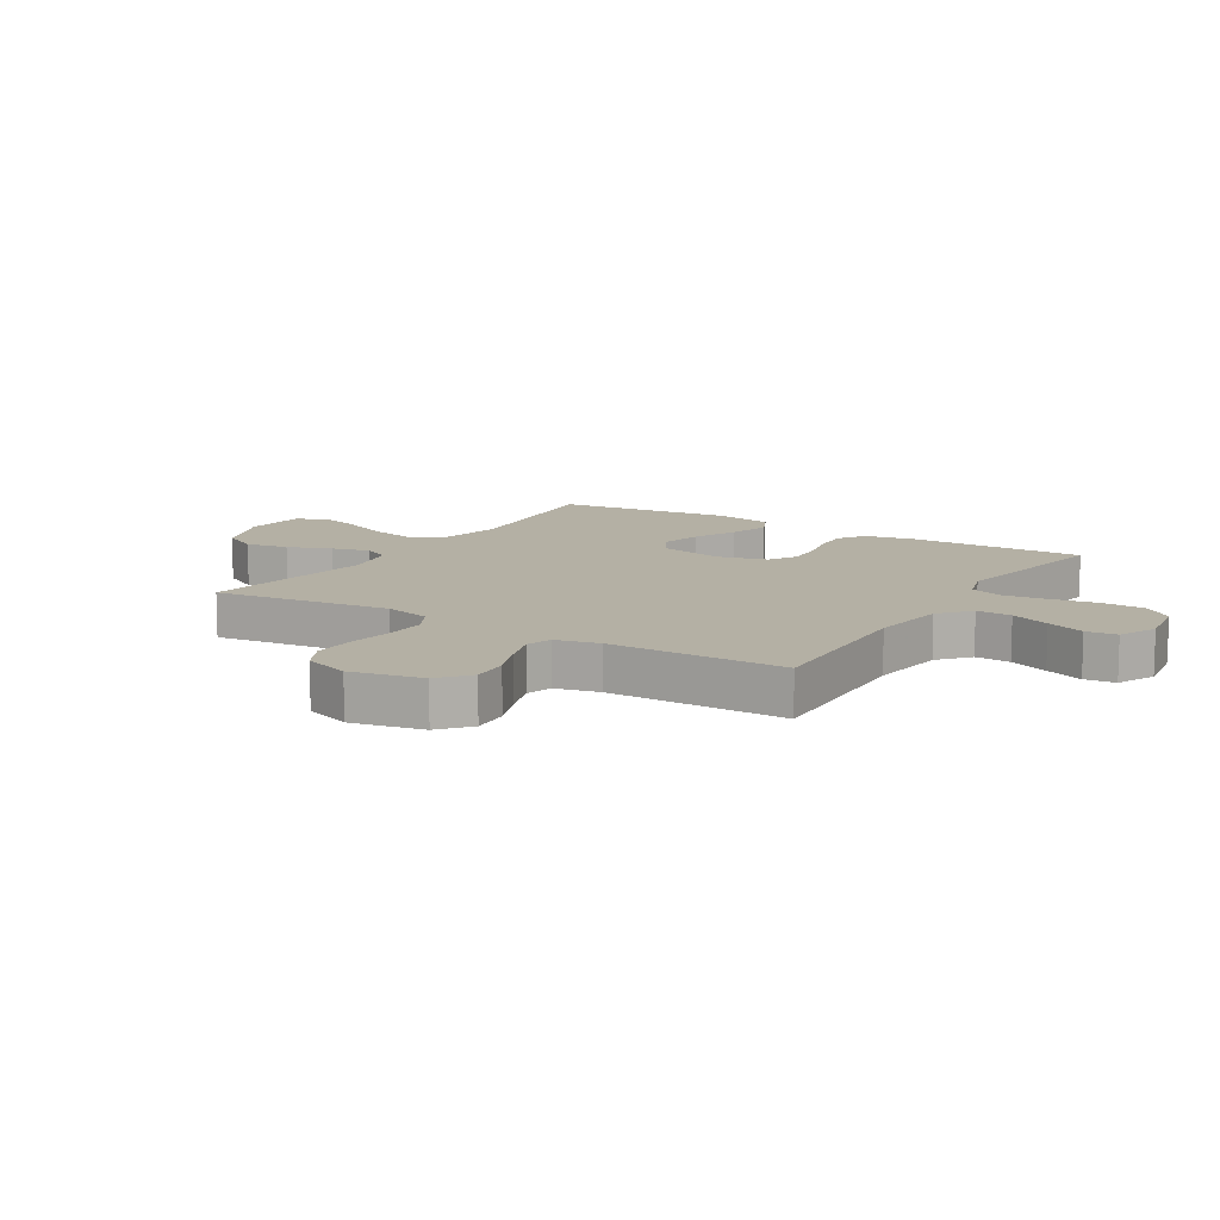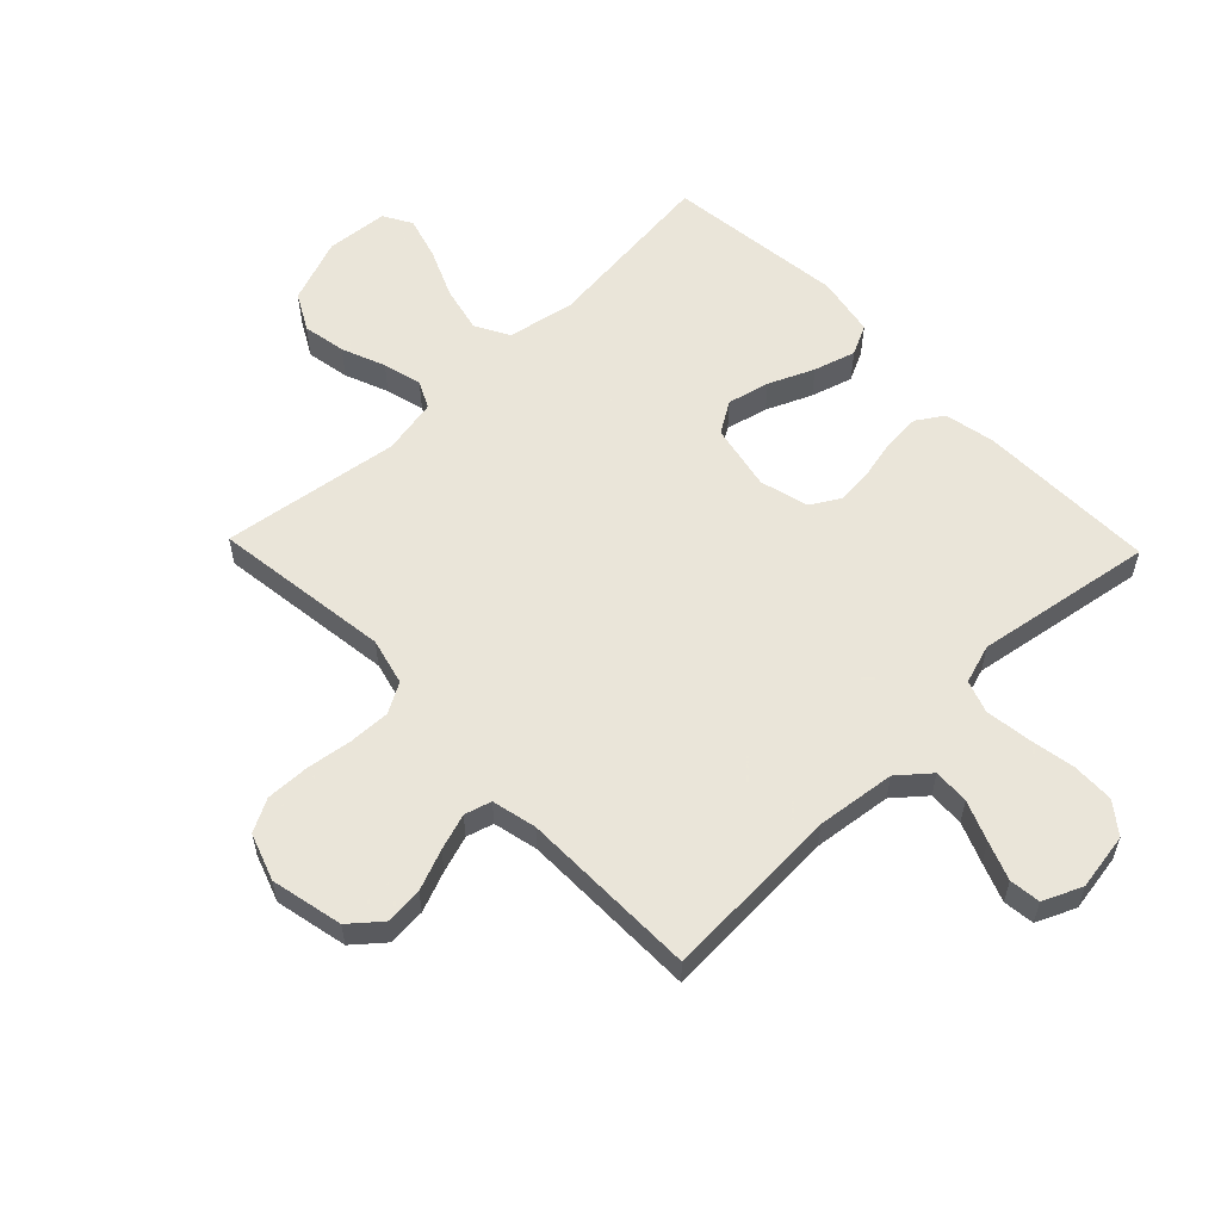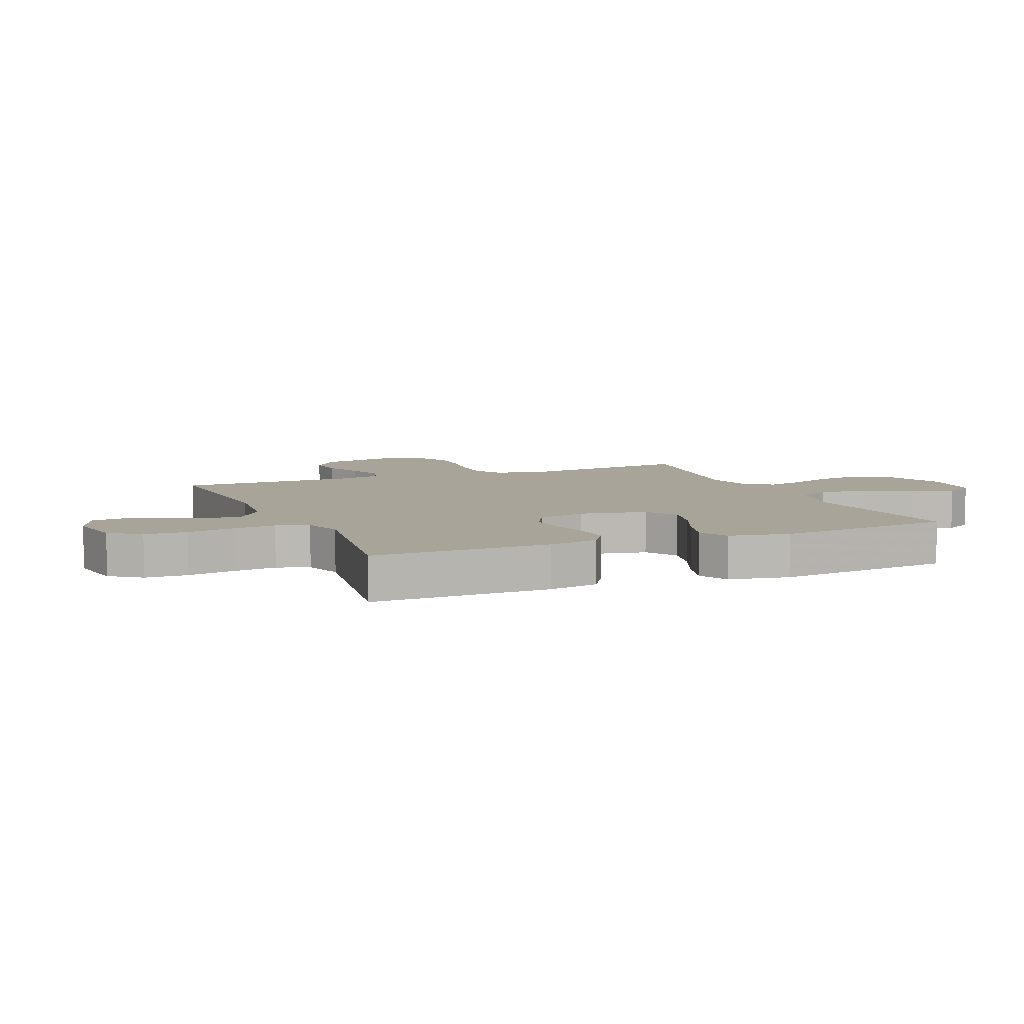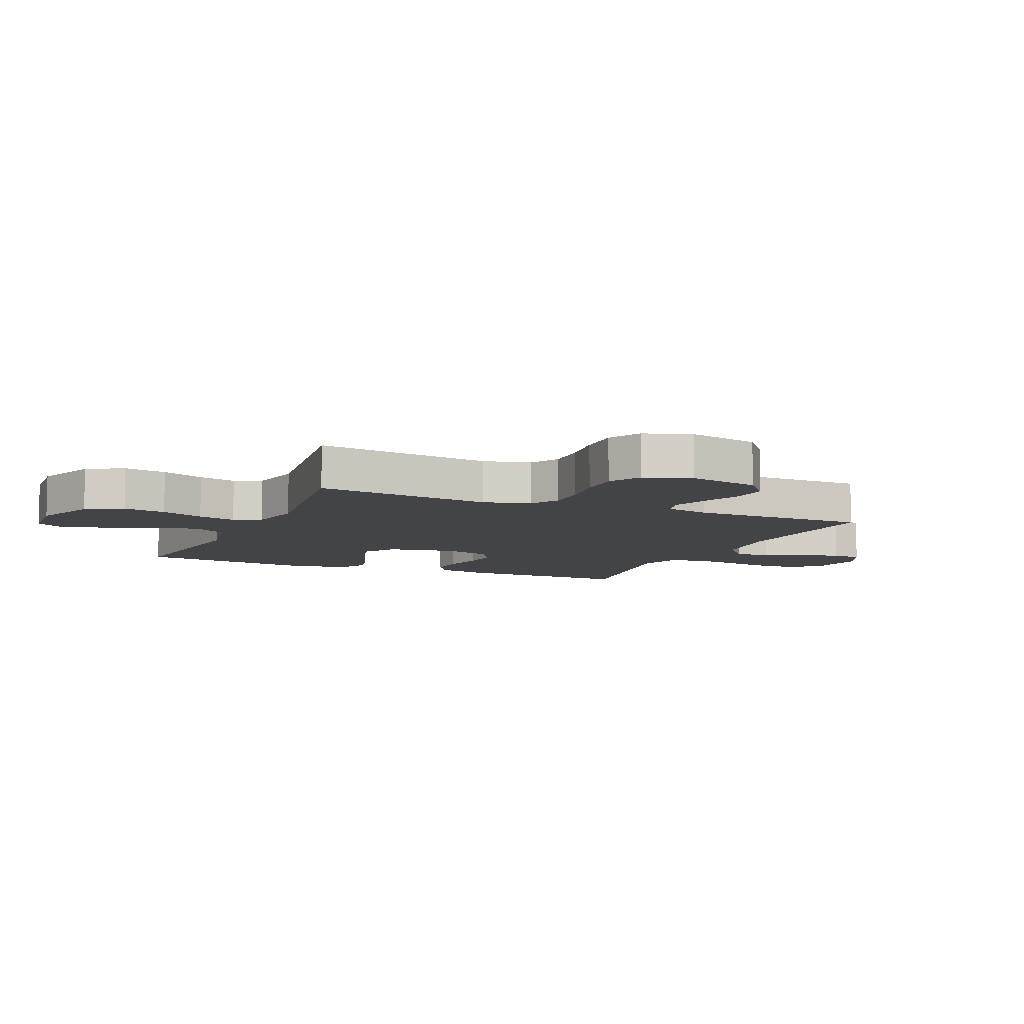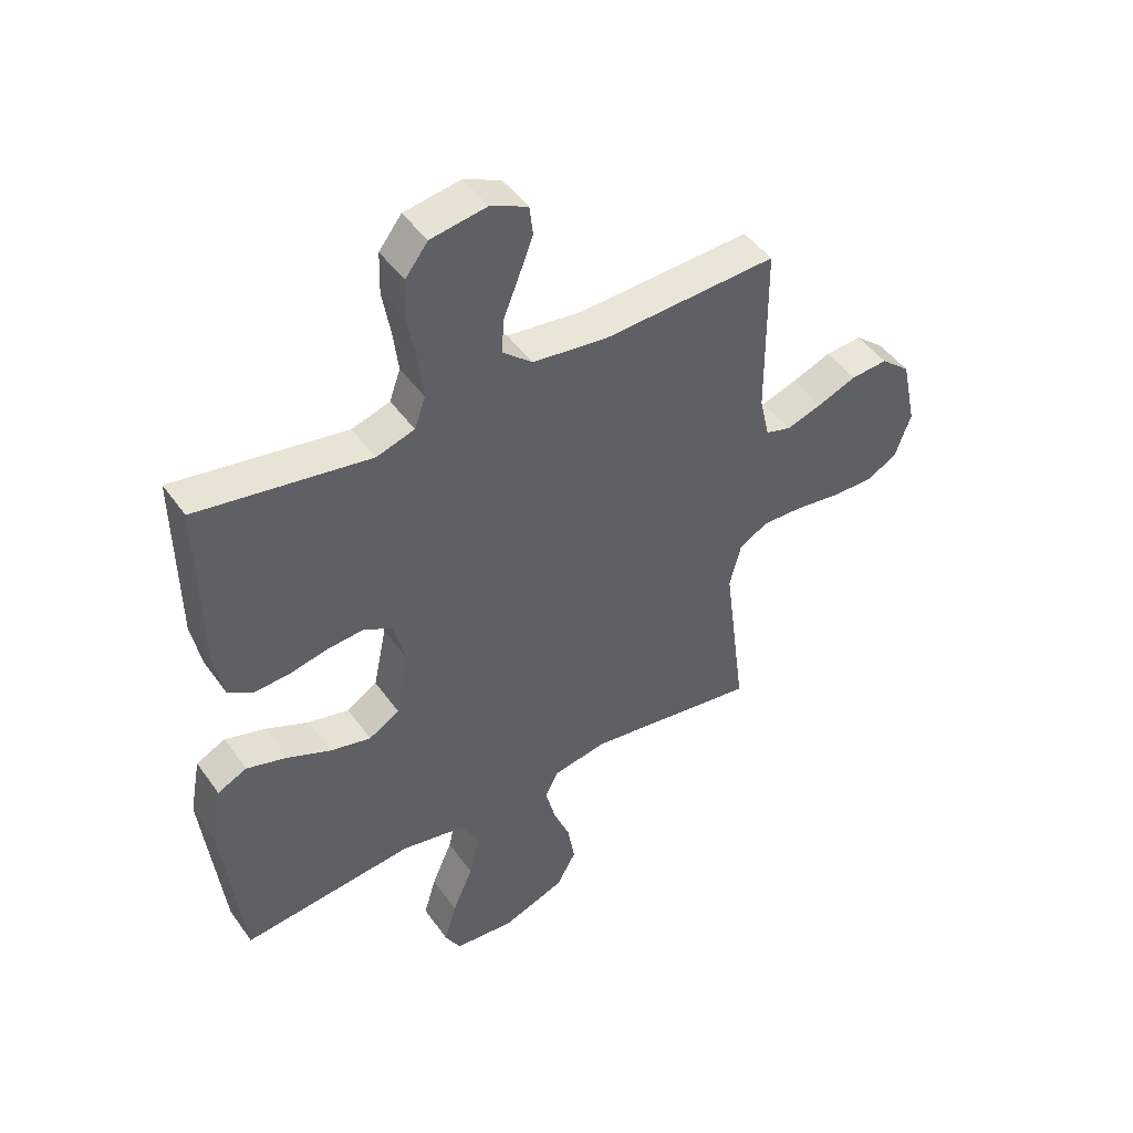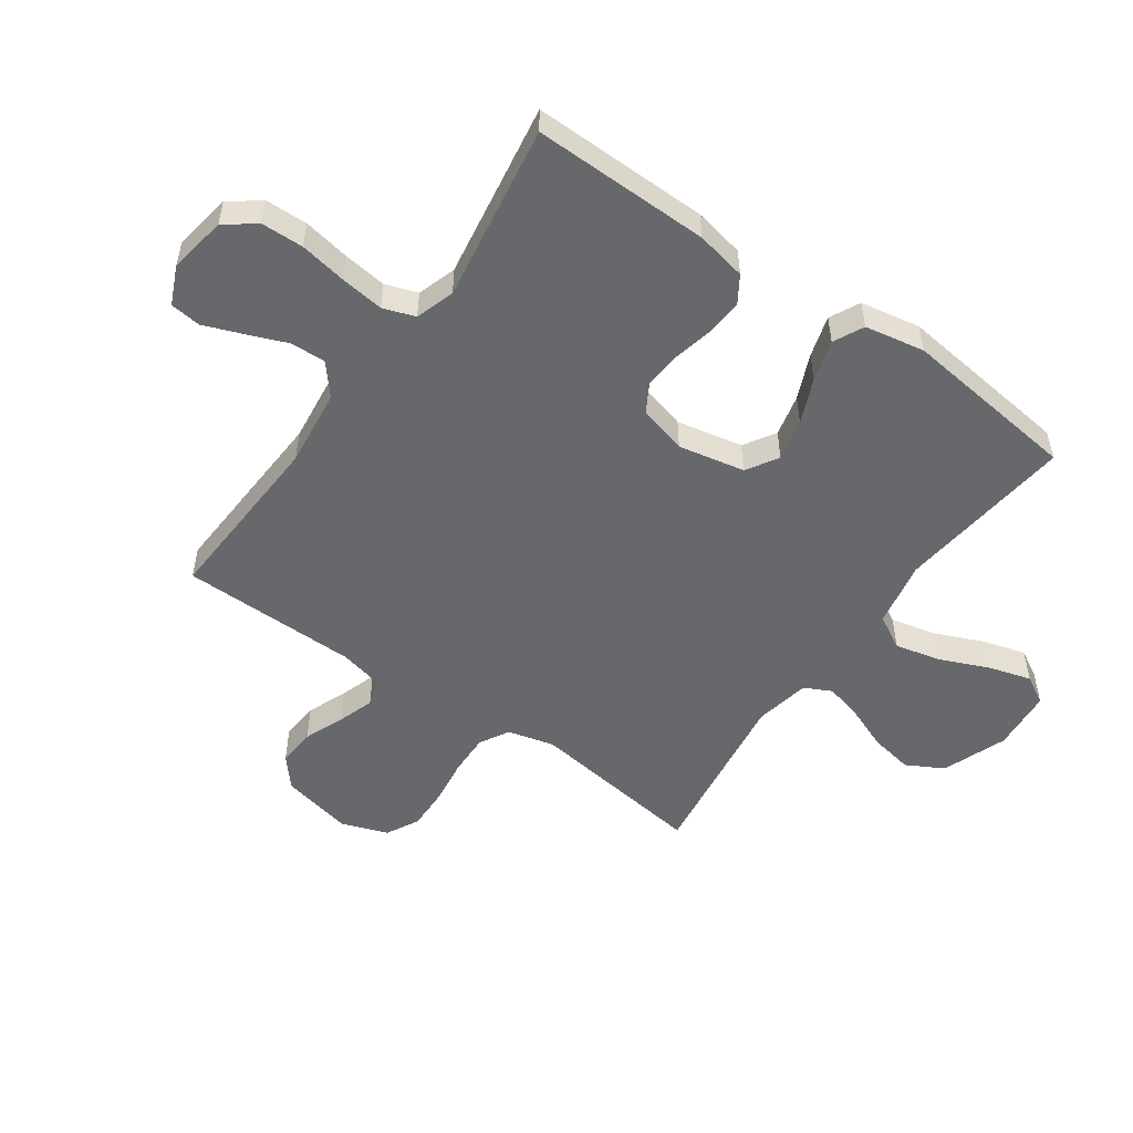
<metadata>
{"format":"obj","ext":"obj","renderer":"f3d","projection":"perspective","resolution":1024,"background":"white","views":[{"elev":11.4,"azim":-58.1,"up":"+Y"},{"elev":57.7,"azim":-44.0,"up":"+Y"},{"elev":7.2,"azim":67.0,"up":"+Y"},{"elev":-8.1,"azim":-113.9,"up":"+Y"},{"elev":46.4,"azim":146.6,"up":"+Z"},{"elev":-52.4,"azim":54.7,"up":"+Y"}]}
</metadata>
<code>
v 0.5 0.07 -0.5
v 0.2 0.07 -0.467
v 0.088 0.07 -0.489
v 0.057 0.07 -0.546
v 0.075 0.07 -0.623
v 0.111 0.07 -0.706
v 0.132 0.07 -0.778
v 0.105 0.07 -0.826
v 0 0.07 -0.835
v -0.109 0.07 -0.794
v -0.143 0.07 -0.732
v -0.13 0.07 -0.659
v -0.101 0.07 -0.586
v -0.084 0.07 -0.521
v -0.107 0.07 -0.475
v -0.2 0.07 -0.457
v -0.5 0.07 -0.5
v -0.461 0.07 -0.2
v -0.481 0.07 -0.121
v -0.531 0.07 -0.093
v -0.601 0.07 -0.095
v -0.678 0.07 -0.106
v -0.751 0.07 -0.108
v -0.806 0.07 -0.079
v -0.834 0.07 0
v -0.808 0.07 0.121
v -0.757 0.07 0.164
v -0.693 0.07 0.159
v -0.625 0.07 0.132
v -0.564 0.07 0.112
v -0.519 0.07 0.125
v -0.502 0.07 0.2
v -0.5 0.07 0.5
v -0.2 0.07 0.485
v -0.068 0.07 0.501
v -0.016 0.07 0.545
v -0.019 0.07 0.605
v -0.046 0.07 0.672
v -0.071 0.07 0.737
v -0.065 0.07 0.789
v 0 0.07 0.818
v 0.097 0.07 0.802
v 0.136 0.07 0.751
v 0.138 0.07 0.679
v 0.124 0.07 0.599
v 0.115 0.07 0.526
v 0.134 0.07 0.472
v 0.2 0.07 0.451
v 0.5 0.07 0.5
v 0.496 0.07 0.2
v 0.479 0.07 0.115
v 0.434 0.07 0.086
v 0.373 0.07 0.09
v 0.305 0.07 0.105
v 0.242 0.07 0.11
v 0.194 0.07 0.082
v 0.172 0.07 0
v 0.195 0.07 -0.112
v 0.248 0.07 -0.145
v 0.319 0.07 -0.128
v 0.395 0.07 -0.095
v 0.465 0.07 -0.074
v 0.516 0.07 -0.099
v 0.535 0.07 -0.2
v 0.5 0 -0.5
v 0.2 0 -0.467
v 0.088 0 -0.489
v 0.057 0 -0.546
v 0.075 0 -0.623
v 0.111 0 -0.706
v 0.132 0 -0.778
v 0.105 0 -0.826
v 0 0 -0.835
v -0.109 0 -0.794
v -0.143 0 -0.732
v -0.13 0 -0.659
v -0.101 0 -0.586
v -0.084 0 -0.521
v -0.107 0 -0.475
v -0.2 0 -0.457
v -0.5 0 -0.5
v -0.461 0 -0.2
v -0.481 0 -0.121
v -0.531 0 -0.093
v -0.601 0 -0.095
v -0.678 0 -0.106
v -0.751 0 -0.108
v -0.806 0 -0.079
v -0.834 0 0
v -0.808 0 0.121
v -0.757 0 0.164
v -0.693 0 0.159
v -0.625 0 0.132
v -0.564 0 0.112
v -0.519 0 0.125
v -0.502 0 0.2
v -0.5 0 0.5
v -0.2 0 0.485
v -0.068 0 0.501
v -0.016 0 0.545
v -0.019 0 0.605
v -0.046 0 0.672
v -0.071 0 0.737
v -0.065 0 0.789
v 0 0 0.818
v 0.097 0 0.802
v 0.136 0 0.751
v 0.138 0 0.679
v 0.124 0 0.599
v 0.115 0 0.526
v 0.134 0 0.472
v 0.2 0 0.451
v 0.5 0 0.5
v 0.496 0 0.2
v 0.479 0 0.115
v 0.434 0 0.086
v 0.373 0 0.09
v 0.305 0 0.105
v 0.242 0 0.11
v 0.194 0 0.082
v 0.172 0 0
v 0.195 0 -0.112
v 0.248 0 -0.145
v 0.319 0 -0.128
v 0.395 0 -0.095
v 0.465 0 -0.074
v 0.516 0 -0.099
v 0.535 0 -0.2
f 63 64 1 2
f 60 61 62 63
f 59 60 63 2
f 58 59 2 3
f 57 58 3 4
f 51 52 53 54
f 51 54 55
f 48 49 50 51
f 47 48 51 55
f 46 47 55 56
f 42 43 44 45
f 42 45 46
f 41 42 46
f 37 38 39 40
f 37 40 41 46
f 32 33 34
f 31 32 34 35
f 26 27 28 29
f 26 29 30
f 25 26 30
f 24 25 30 31
f 21 22 23 24
f 20 21 24 31
f 16 17 18
f 15 16 18 19
f 10 11 12 13
f 10 13 14
f 9 10 14
f 8 9 14
f 5 6 7 8
f 4 5 8 14
f 57 4 14 15
f 36 37 46 56
f 35 36 56 57
f 19 20 31 35
f 15 19 35 57
f 66 65 128 127
f 127 126 125 124
f 66 127 124 123
f 67 66 123 122
f 68 67 122 121
f 118 117 116 115
f 119 118 115
f 115 114 113 112
f 119 115 112 111
f 120 119 111 110
f 109 108 107 106
f 110 109 106
f 110 106 105
f 104 103 102 101
f 110 105 104 101
f 98 97 96
f 99 98 96 95
f 93 92 91 90
f 94 93 90
f 94 90 89
f 95 94 89 88
f 88 87 86 85
f 95 88 85 84
f 82 81 80
f 83 82 80 79
f 77 76 75 74
f 78 77 74
f 78 74 73
f 78 73 72
f 72 71 70 69
f 78 72 69 68
f 79 78 68 121
f 120 110 101 100
f 121 120 100 99
f 99 95 84 83
f 121 99 83 79
f 1 65 66 2
f 2 66 67 3
f 3 67 68 4
f 4 68 69 5
f 5 69 70 6
f 6 70 71 7
f 7 71 72 8
f 8 72 73 9
f 9 73 74 10
f 10 74 75 11
f 11 75 76 12
f 12 76 77 13
f 13 77 78 14
f 14 78 79 15
f 15 79 80 16
f 16 80 81 17
f 17 81 82 18
f 18 82 83 19
f 19 83 84 20
f 20 84 85 21
f 21 85 86 22
f 22 86 87 23
f 23 87 88 24
f 24 88 89 25
f 25 89 90 26
f 26 90 91 27
f 27 91 92 28
f 28 92 93 29
f 29 93 94 30
f 30 94 95 31
f 31 95 96 32
f 32 96 97 33
f 33 97 98 34
f 34 98 99 35
f 35 99 100 36
f 36 100 101 37
f 37 101 102 38
f 38 102 103 39
f 39 103 104 40
f 40 104 105 41
f 41 105 106 42
f 42 106 107 43
f 43 107 108 44
f 44 108 109 45
f 45 109 110 46
f 46 110 111 47
f 47 111 112 48
f 48 112 113 49
f 49 113 114 50
f 50 114 115 51
f 51 115 116 52
f 52 116 117 53
f 53 117 118 54
f 54 118 119 55
f 55 119 120 56
f 56 120 121 57
f 57 121 122 58
f 58 122 123 59
f 59 123 124 60
f 60 124 125 61
f 61 125 126 62
f 62 126 127 63
f 63 127 128 64
f 64 128 65 1

</code>
